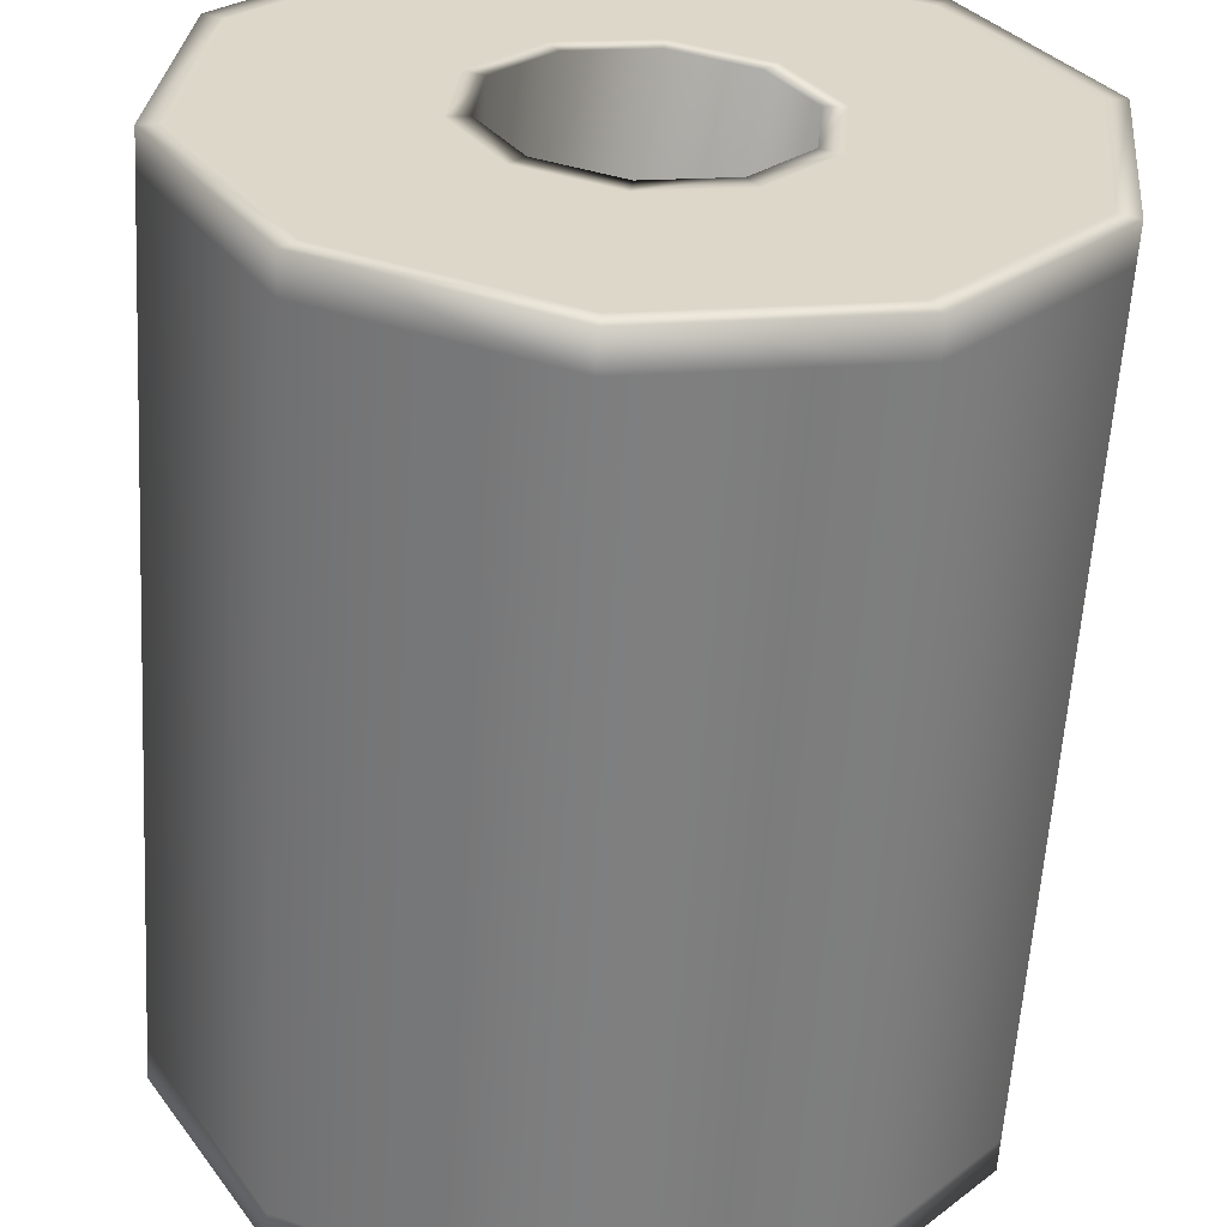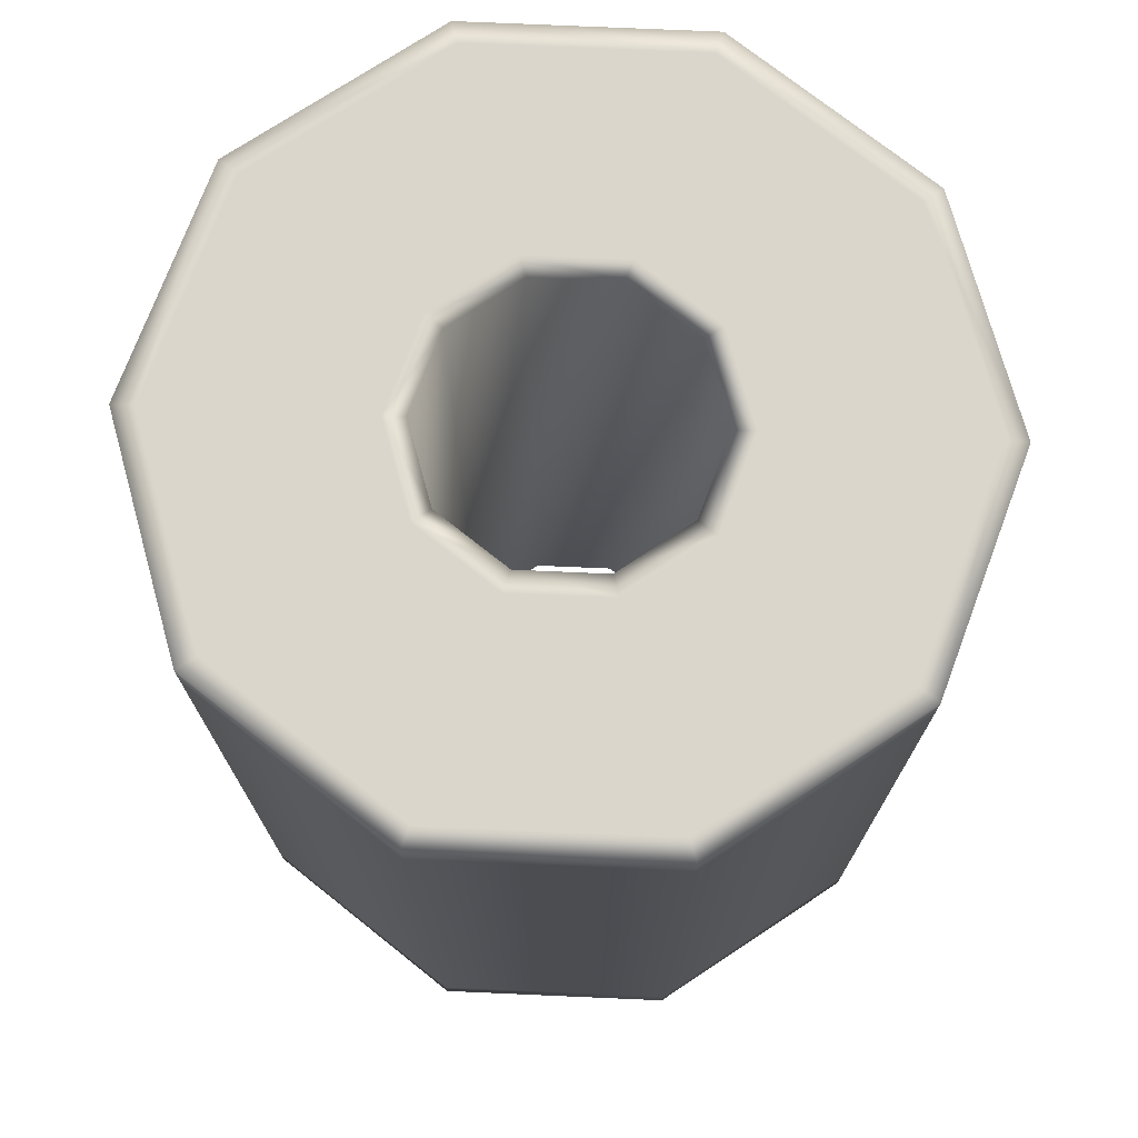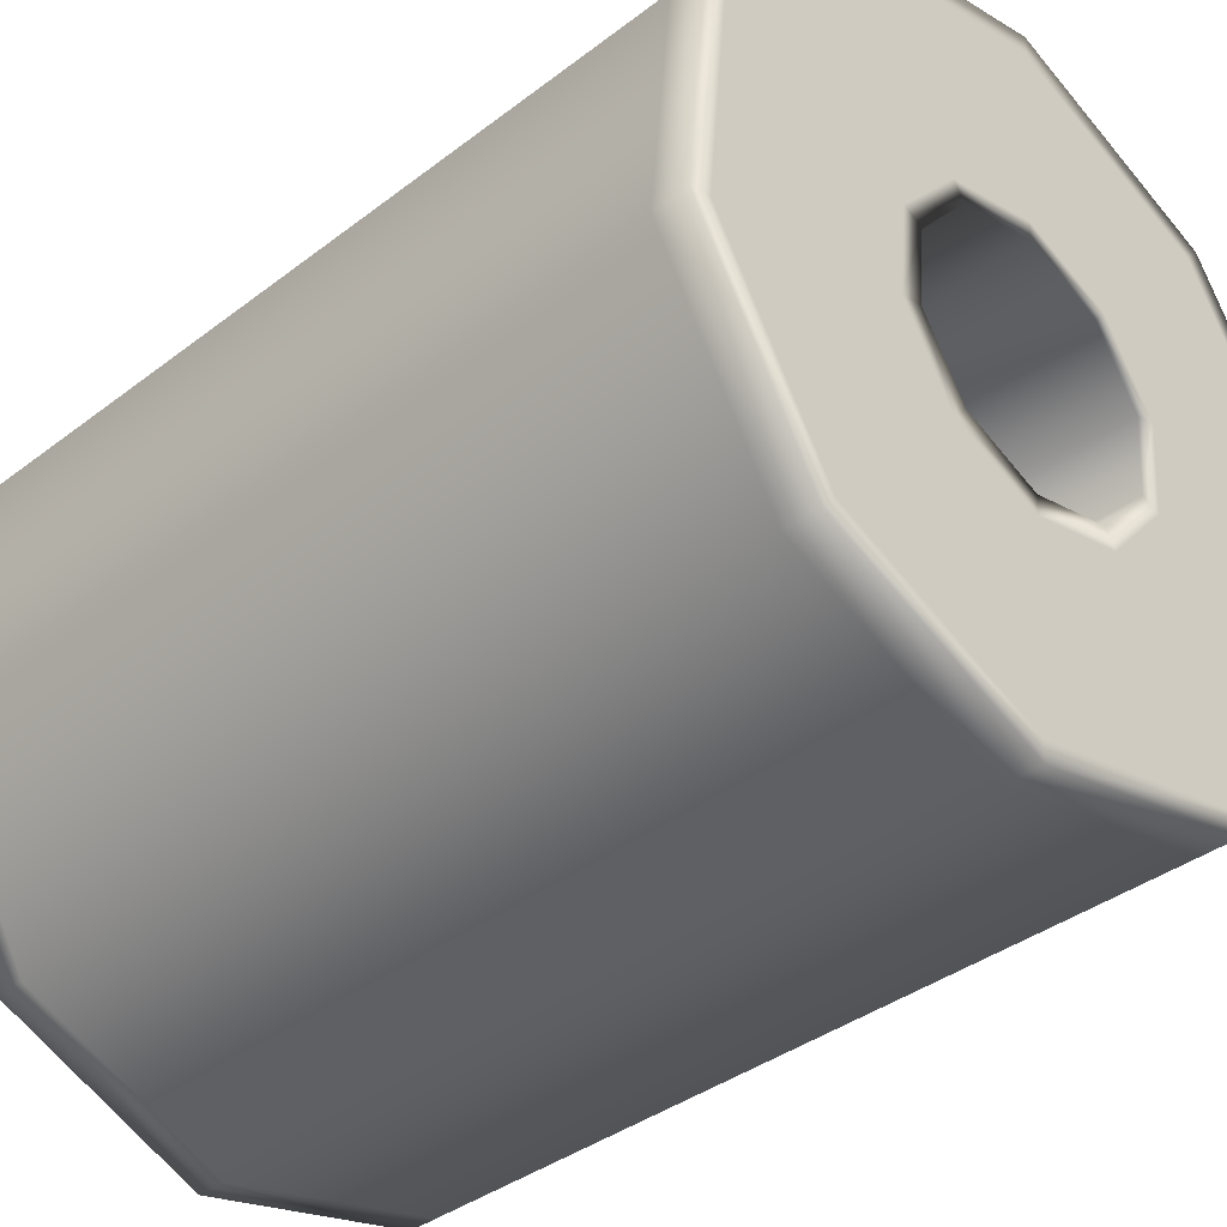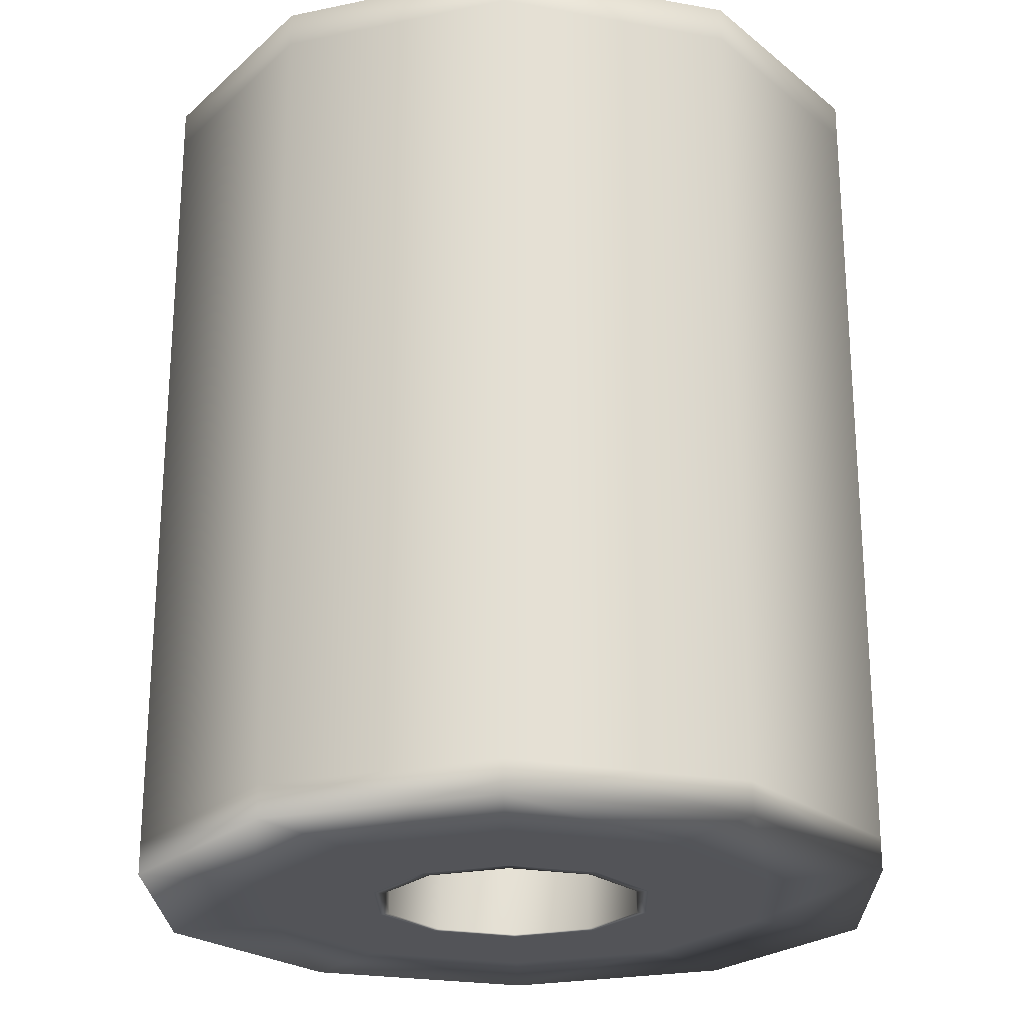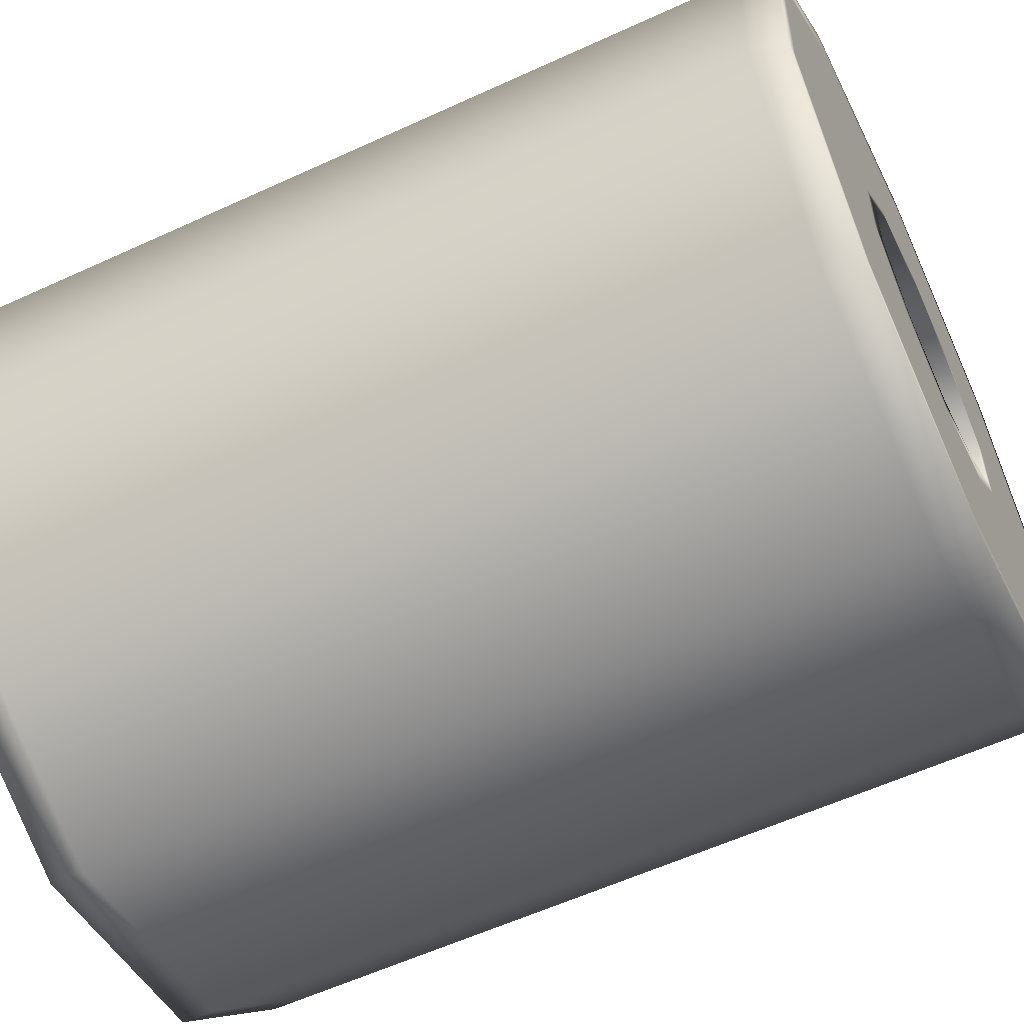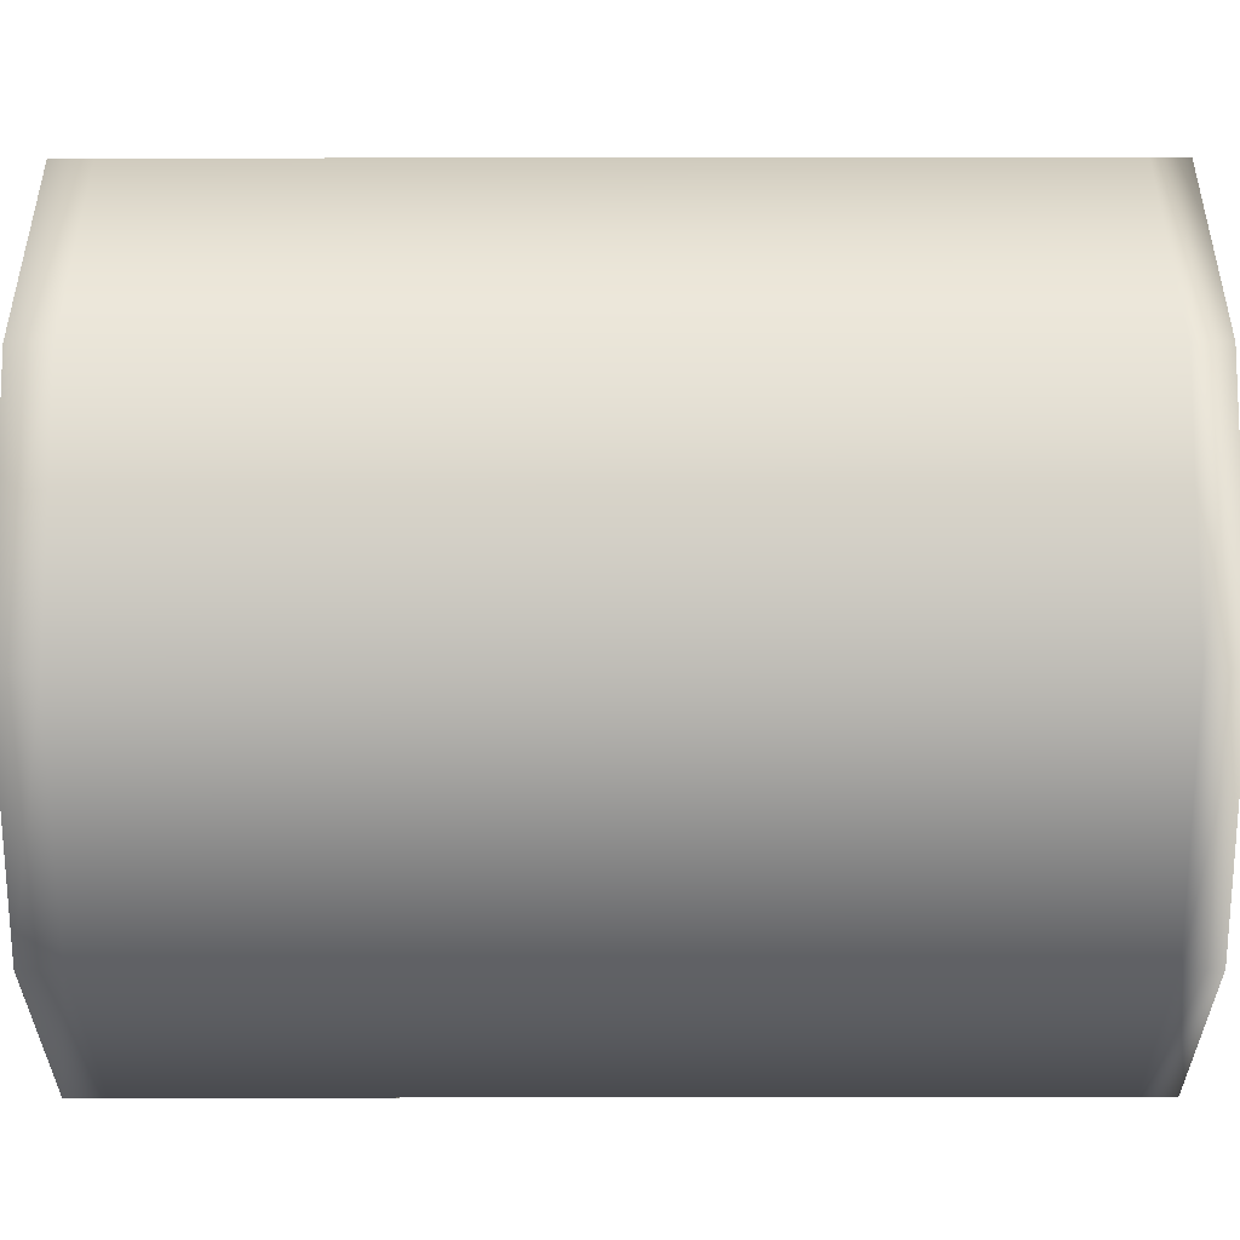
<metadata>
{"format":"obj","ext":"obj","renderer":"f3d","projection":"perspective","resolution":1024,"background":"white","views":[{"elev":-59.7,"azim":-3.5,"up":"+Y"},{"elev":73.9,"azim":51.1,"up":"+Z"},{"elev":-37.6,"azim":-45.6,"up":"+Y"},{"elev":-23.5,"azim":103.8,"up":"+Z"},{"elev":-58.7,"azim":-64.6,"up":"+Y"},{"elev":-18.3,"azim":90.1,"up":"+Y"}]}
</metadata>
<code>
o Toiletpaper
v -0.004903 -0.05179 -0.06037
v 0.02646 -0.04479 -0.06037
v 0.04772 -0.02068 -0.06037
v 0.05075 0.01133 -0.06037
v 0.0344 0.03901 -0.06037
v 0.004904 0.05179 -0.06037
v -0.02646 0.04479 -0.06037
v -0.04772 0.02068 -0.06037
v -0.05075 -0.01133 -0.06037
v -0.0344 -0.03901 -0.06037
v 0.02646 -0.04479 0.05815
v 0.04772 -0.02068 0.05815
v 0.05075 0.01133 0.05815
v 0.0344 0.03901 0.05815
v 0.004904 0.05179 0.05815
v -0.02646 0.04479 0.05815
v -0.04772 0.02068 0.05815
v -0.05075 -0.01133 0.05815
v -0.0344 -0.03901 0.05815
v -0.004903 -0.05179 0.05815
v -0.01212 -0.01376 -0.06037
v -0.01212 -0.01376 0.05815
v -0.001725 -0.01826 0.05815
v -0.001725 -0.01826 -0.06037
v -0.01789 -0.003995 -0.06037
v -0.01789 -0.003995 0.05815
v -0.01682 0.007296 -0.06037
v -0.01682 0.007296 0.05815
v -0.009329 0.0158 -0.06037
v -0.009329 0.0158 0.05815
v 0.001725 0.01826 -0.06037
v 0.001725 0.01826 0.05815
v 0.01212 0.01376 -0.06037
v 0.01212 0.01376 0.05815
v 0.01789 0.003994 -0.06037
v 0.01789 0.003994 0.05815
v 0.01682 -0.007296 -0.06037
v 0.01682 -0.007296 0.05815
v 0.009329 -0.0158 -0.06037
v 0.009329 -0.0158 0.05815
v -0.004903 -0.05179 -0.05596
v 0.02646 -0.04479 -0.05596
v 0.04772 -0.02068 -0.05596
v 0.05075 0.01133 -0.05596
v 0.0344 0.03901 -0.05596
v 0.004904 0.05179 -0.05596
v -0.02646 0.04479 -0.05596
v -0.04772 0.02068 -0.05596
v -0.05075 -0.01133 -0.05596
v -0.0344 -0.03901 -0.05596
v 0.02646 -0.04479 0.05326
v 0.04772 -0.02068 0.05326
v 0.05075 0.01133 0.05326
v 0.0344 0.03901 0.05326
v 0.004904 0.05179 0.05326
v -0.02646 0.04479 0.05326
v -0.04772 0.02068 0.05326
v -0.05075 -0.01133 0.05326
v -0.0344 -0.03901 0.05326
v -0.004903 -0.05179 0.05326
v 0.001862 0.0197 -0.06037
v -0.01006 0.01704 -0.06037
v 0.01308 0.01484 -0.06037
v 0.0193 0.004308 -0.06037
v 0.01815 -0.007869 -0.06037
v -0.01308 -0.01484 -0.06037
v -0.001861 -0.0197 -0.06037
v 0.01006 -0.01704 -0.06037
v -0.0193 -0.004309 -0.06037
v -0.01815 0.007868 -0.06037
v -0.0185 0.0313 -0.06037
v -0.003427 -0.0362 -0.06037
v 0.003428 0.0362 -0.06037
v 0.02404 0.02727 -0.06037
v 0.03547 0.007919 -0.06037
v 0.03336 -0.01445 -0.06037
v -0.02404 -0.02727 -0.06037
v 0.0185 -0.0313 -0.06037
v -0.03547 -0.00792 -0.06037
v -0.03336 0.01445 -0.06037
v 0.04788 0.01069 0.05815
v 0.04502 -0.01951 0.05815
v -0.004625 -0.04886 0.05815
v -0.03245 -0.0368 0.05815
v 0.02497 -0.04225 0.05815
v -0.04788 -0.01069 0.05815
v -0.04502 0.01951 0.05815
v -0.02496 0.04225 0.05815
v 0.004626 0.04886 0.05815
v 0.03245 0.0368 0.05815
v 0.02071 0.004624 0.05815
v -0.001998 -0.02114 0.05815
v 0.01947 -0.008444 0.05815
v -0.01403 -0.01593 0.05815
v 0.0108 -0.01828 0.05815
v -0.02071 -0.004624 0.05815
v -0.01947 0.008444 0.05815
v -0.0108 0.01828 0.05815
v 0.001998 0.02114 0.05815
v 0.01404 0.01593 0.05815
f 60 19 59
f 59 18 58
f 58 17 57
f 57 16 56
f 56 15 55
f 55 14 54
f 54 13 53
f 53 12 52
f 52 11 51
f 51 20 60
f 22 24 21
f 26 21 25
f 28 25 27
f 30 27 29
f 32 29 31
f 34 31 33
f 36 33 35
f 38 35 37
f 40 37 39
f 23 39 24
f 91 38 93
f 62 31 29
f 94 23 22
f 93 40 95
f 61 33 31
f 94 26 96
f 92 40 23
f 64 33 63
f 96 28 97
f 64 37 35
f 97 30 98
f 66 24 67
f 65 39 37
f 98 32 99
f 69 21 66
f 67 39 68
f 100 32 34
f 70 25 69
f 91 34 36
f 70 29 27
f 2 41 1
f 3 42 2
f 4 43 3
f 5 44 4
f 6 45 5
f 7 46 6
f 8 47 7
f 9 48 8
f 10 49 9
f 1 50 10
f 42 60 41
f 43 51 42
f 44 52 43
f 45 53 44
f 46 54 45
f 46 56 55
f 48 56 47
f 49 57 48
f 50 58 49
f 41 59 50
f 80 62 70
f 79 70 69
f 72 68 78
f 79 66 77
f 76 68 65
f 77 67 72
f 75 65 64
f 75 63 74
f 74 61 73
f 73 62 71
f 6 71 7
f 5 73 6
f 4 74 5
f 4 76 75
f 10 72 1
f 3 78 76
f 9 77 10
f 1 78 2
f 9 80 79
f 8 71 80
f 13 90 81
f 14 89 90
f 15 88 89
f 17 88 16
f 18 87 17
f 20 85 83
f 18 84 86
f 12 85 11
f 19 83 84
f 13 82 12
f 81 100 91
f 90 99 100
f 88 99 89
f 87 98 88
f 86 97 87
f 83 95 92
f 86 94 96
f 82 95 85
f 84 92 94
f 81 93 82
f 60 20 19
f 59 19 18
f 58 18 17
f 57 17 16
f 56 16 15
f 55 15 14
f 54 14 13
f 53 13 12
f 52 12 11
f 51 11 20
f 22 23 24
f 26 22 21
f 28 26 25
f 30 28 27
f 32 30 29
f 34 32 31
f 36 34 33
f 38 36 35
f 40 38 37
f 23 40 39
f 91 36 38
f 62 61 31
f 94 92 23
f 93 38 40
f 61 63 33
f 94 22 26
f 92 95 40
f 64 35 33
f 96 26 28
f 64 65 37
f 97 28 30
f 66 21 24
f 65 68 39
f 98 30 32
f 69 25 21
f 67 24 39
f 100 99 32
f 70 27 25
f 91 100 34
f 70 62 29
f 2 42 41
f 3 43 42
f 4 44 43
f 5 45 44
f 6 46 45
f 7 47 46
f 8 48 47
f 9 49 48
f 10 50 49
f 1 41 50
f 42 51 60
f 43 52 51
f 44 53 52
f 45 54 53
f 46 55 54
f 46 47 56
f 48 57 56
f 49 58 57
f 50 59 58
f 41 60 59
f 80 71 62
f 79 80 70
f 72 67 68
f 79 69 66
f 76 78 68
f 77 66 67
f 75 76 65
f 75 64 63
f 74 63 61
f 73 61 62
f 6 73 71
f 5 74 73
f 4 75 74
f 4 3 76
f 10 77 72
f 3 2 78
f 9 79 77
f 1 72 78
f 9 8 80
f 8 7 71
f 13 14 90
f 14 15 89
f 15 16 88
f 17 87 88
f 18 86 87
f 20 11 85
f 18 19 84
f 12 82 85
f 19 20 83
f 13 81 82
f 81 90 100
f 90 89 99
f 88 98 99
f 87 97 98
f 86 96 97
f 83 85 95
f 86 84 94
f 82 93 95
f 84 83 92
f 81 91 93

</code>
